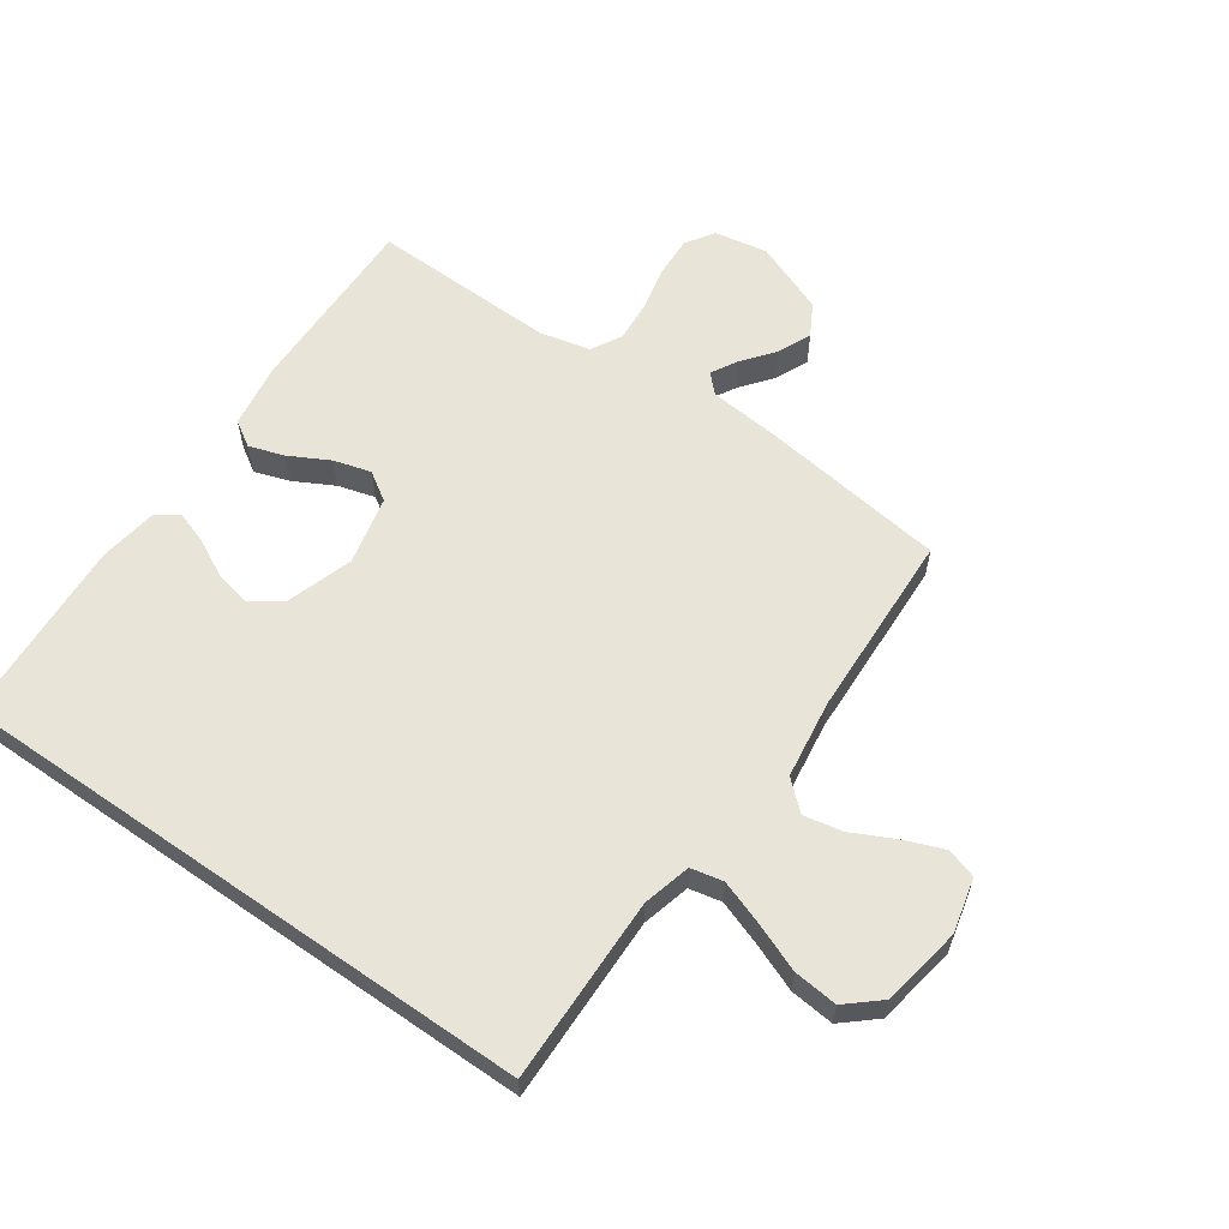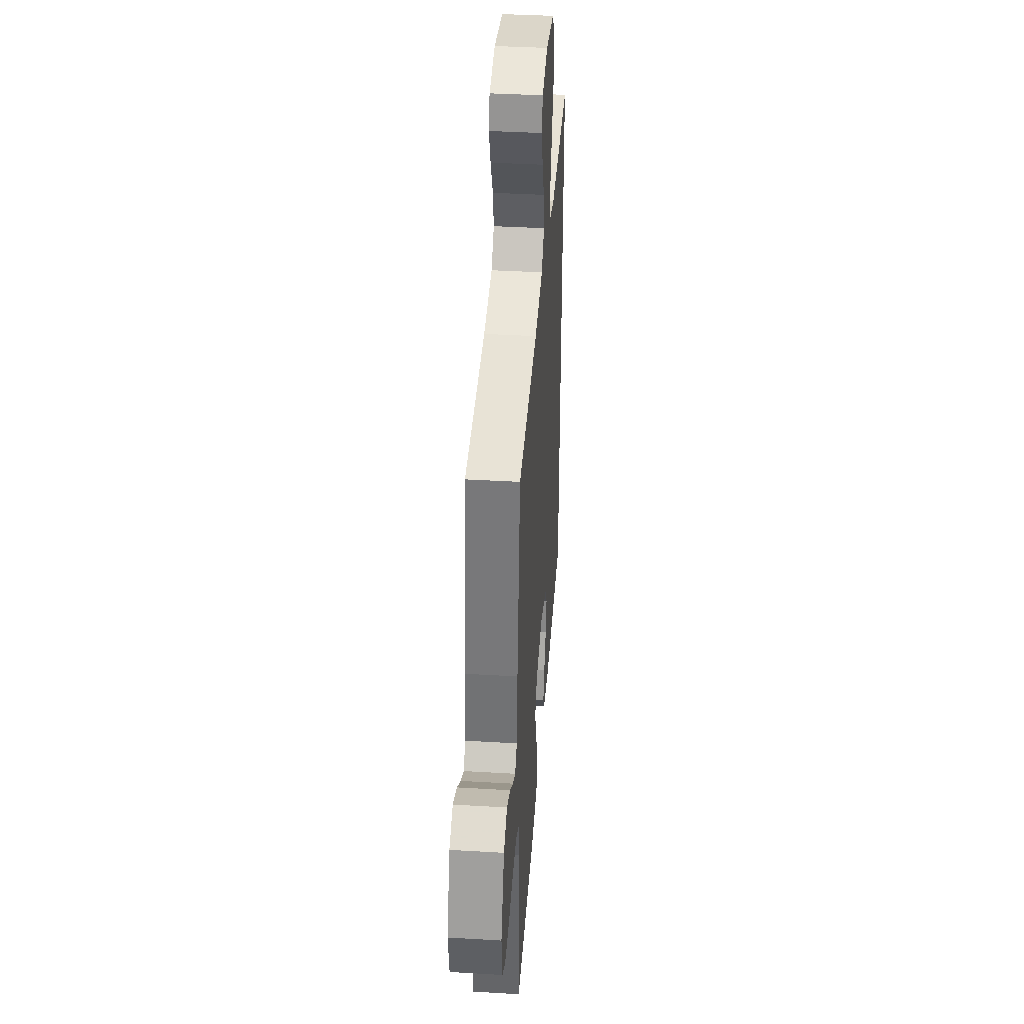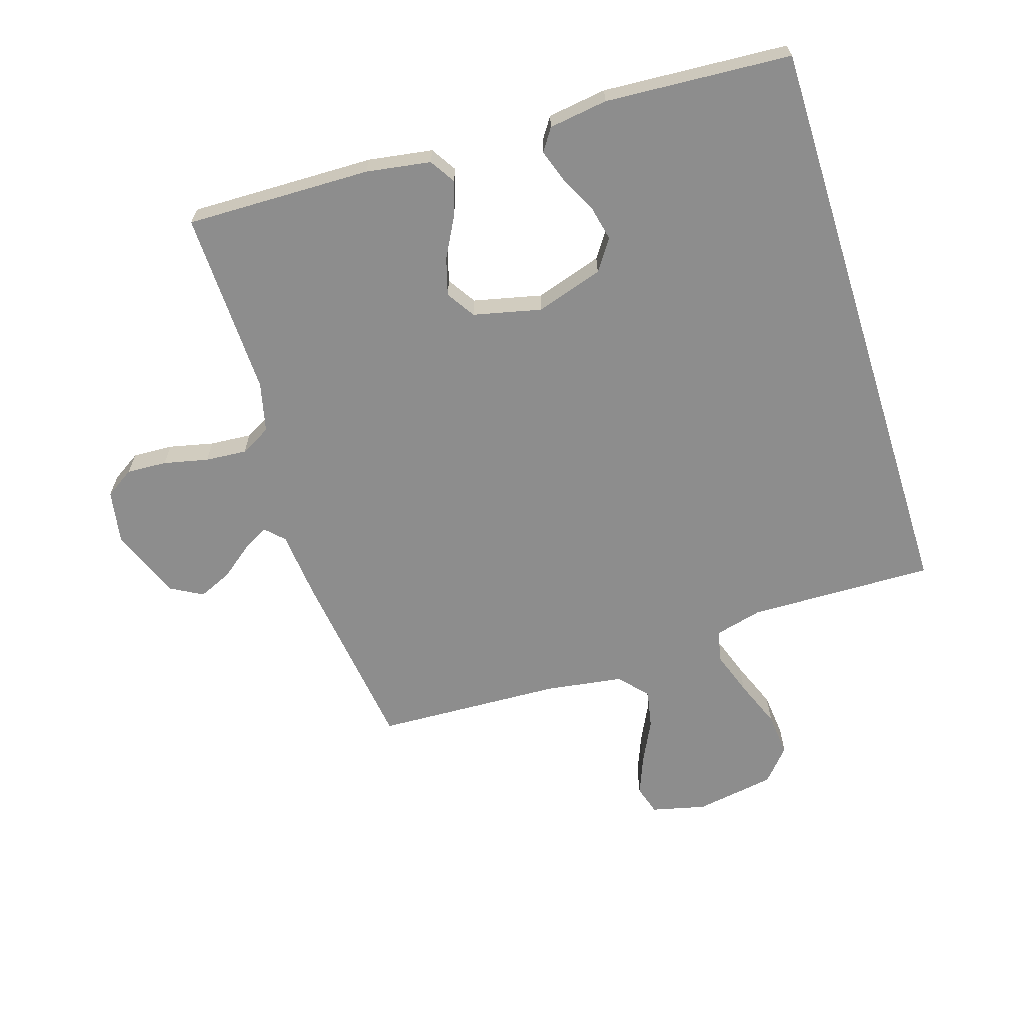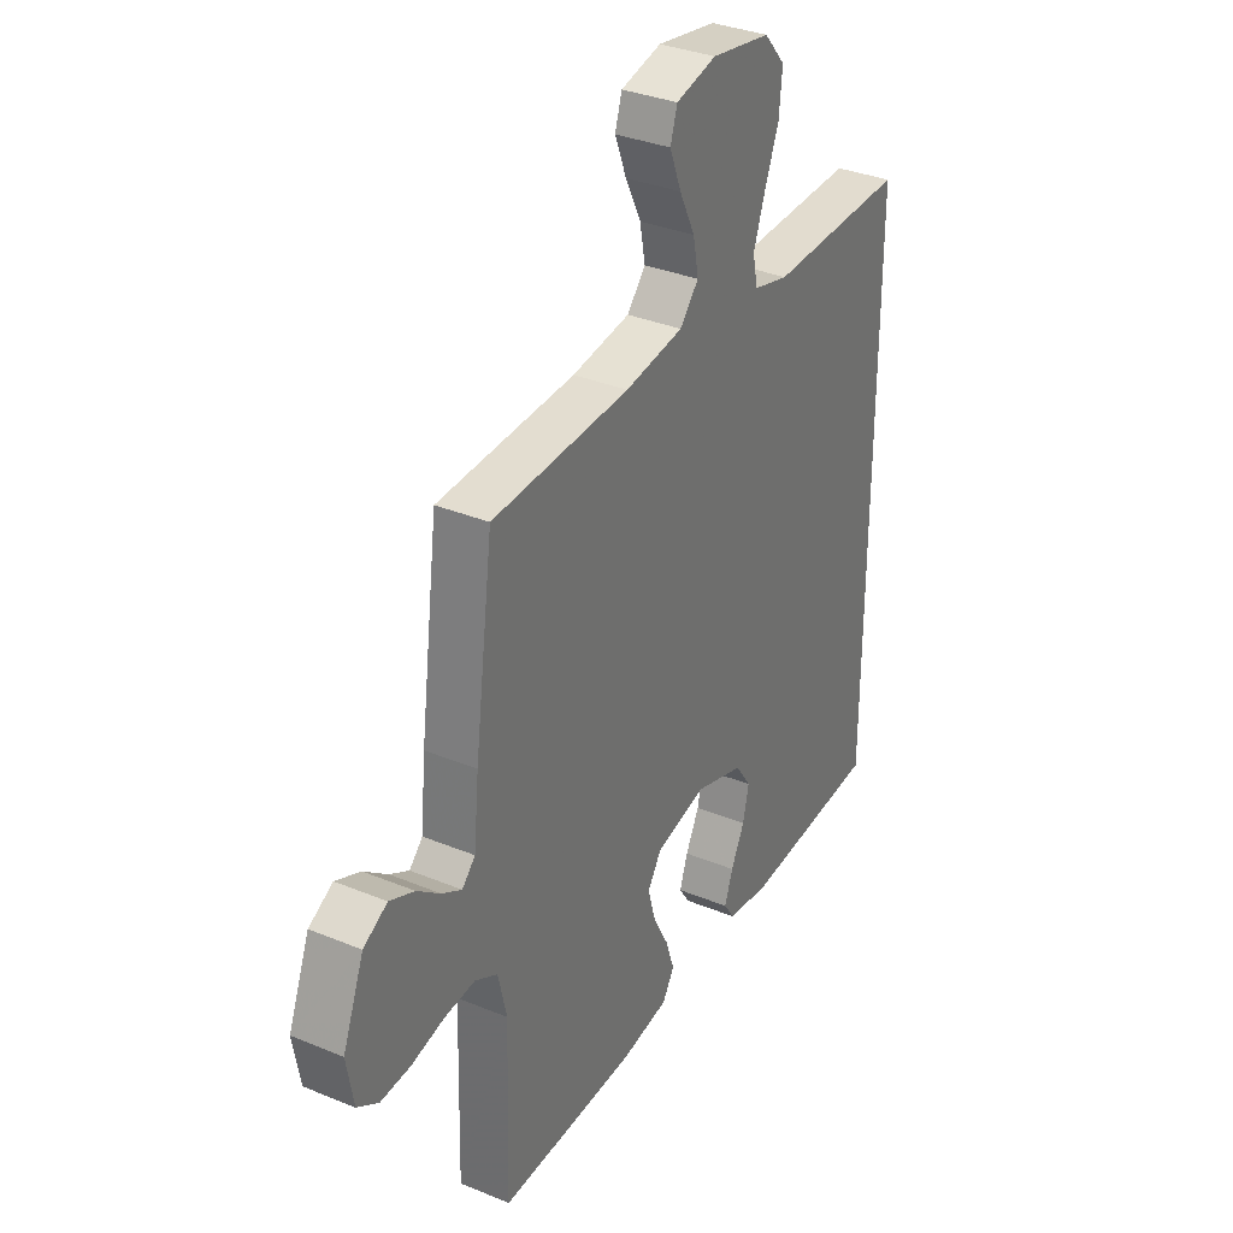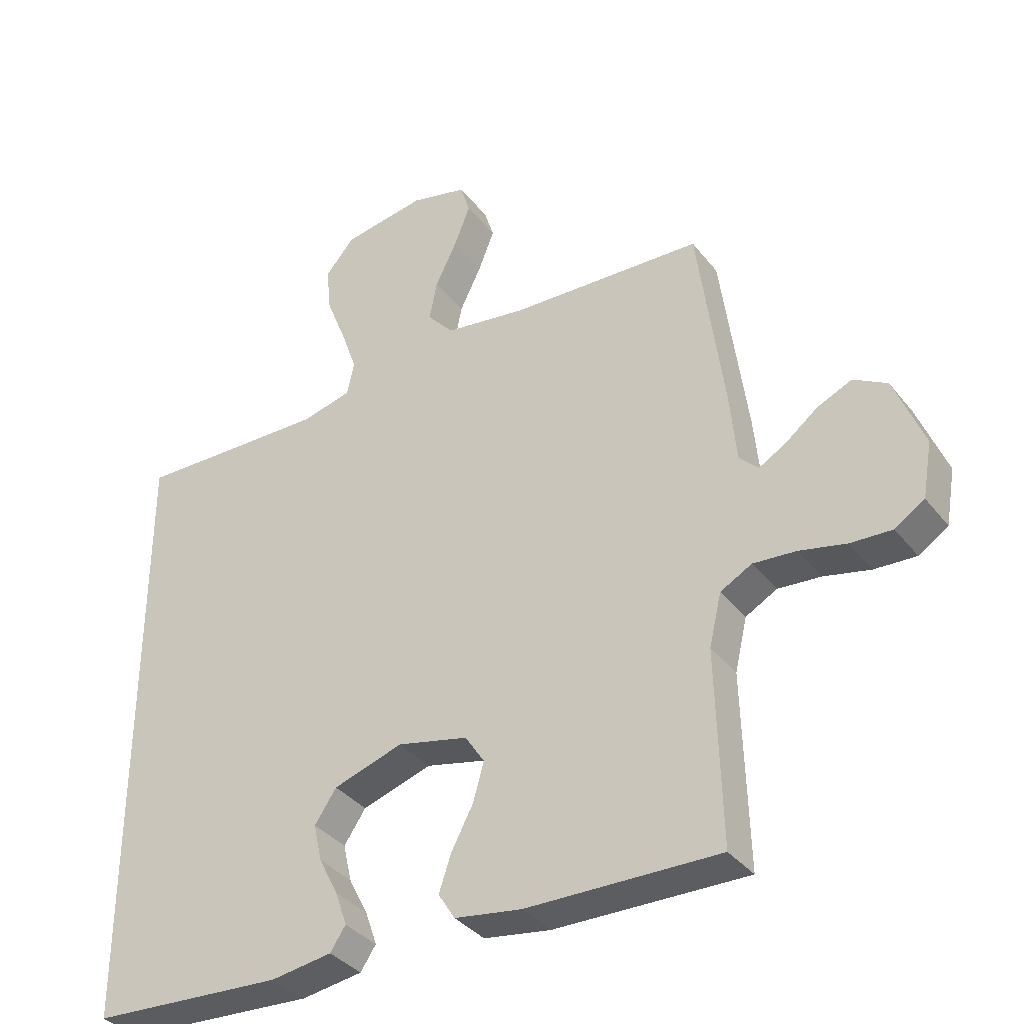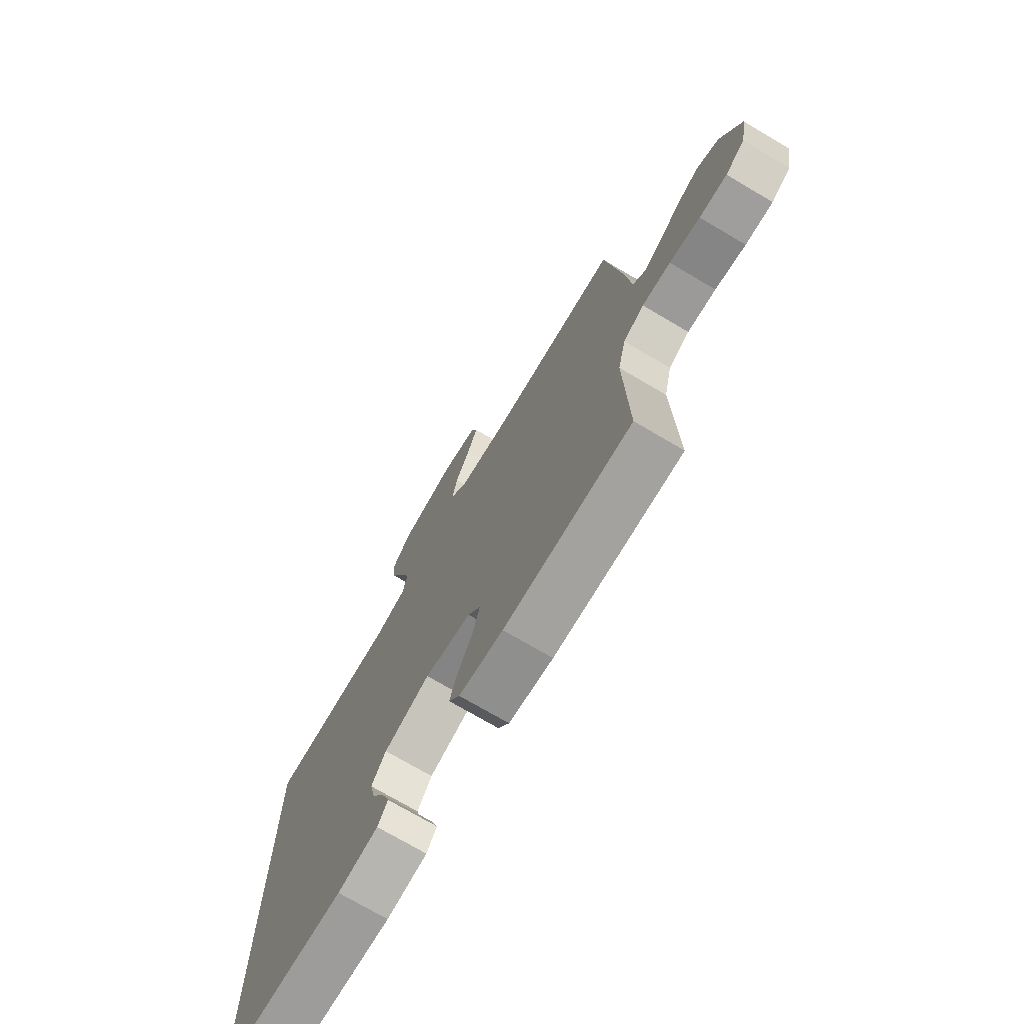
<metadata>
{"format":"obj","ext":"obj","renderer":"f3d","projection":"perspective","resolution":1024,"background":"white","views":[{"elev":60.1,"azim":-55.1,"up":"+Y"},{"elev":39.6,"azim":94.2,"up":"+Z"},{"elev":-64.6,"azim":-162.6,"up":"+Y"},{"elev":33.9,"azim":119.2,"up":"+Z"},{"elev":-36.0,"azim":32.9,"up":"+Z"},{"elev":-73.5,"azim":59.5,"up":"+Z"}]}
</metadata>
<code>
v 0.5 0.07 -0.5
v 0.2 0.07 -0.495
v 0.096 0.07 -0.479
v 0.07 0.07 -0.438
v 0.089 0.07 -0.381
v 0.123 0.07 -0.317
v 0.14 0.07 -0.257
v 0.11 0.07 -0.211
v 0 0.07 -0.186
v -0.108 0.07 -0.221
v -0.142 0.07 -0.271
v -0.129 0.07 -0.329
v -0.099 0.07 -0.388
v -0.081 0.07 -0.44
v -0.105 0.07 -0.476
v -0.2 0.07 -0.49
v -0.5 0.07 -0.472
v -0.5 0.07 0.479
v -0.2 0.07 0.473
v -0.123 0.07 0.493
v -0.112 0.07 0.545
v -0.137 0.07 0.616
v -0.168 0.07 0.694
v -0.175 0.07 0.765
v -0.129 0.07 0.818
v 0 0.07 0.84
v 0.088 0.07 0.819
v 0.103 0.07 0.771
v 0.078 0.07 0.707
v 0.044 0.07 0.638
v 0.032 0.07 0.576
v 0.073 0.07 0.53
v 0.2 0.07 0.512
v 0.5 0.07 0.5
v 0.54 0.07 0.2
v 0.551 0.07 0.086
v 0.58 0.07 0.057
v 0.622 0.07 0.081
v 0.673 0.07 0.121
v 0.727 0.07 0.145
v 0.779 0.07 0.116
v 0.825 0.07 0
v 0.81 0.07 -0.086
v 0.764 0.07 -0.116
v 0.699 0.07 -0.113
v 0.627 0.07 -0.097
v 0.56 0.07 -0.092
v 0.511 0.07 -0.119
v 0.492 0.07 -0.2
v 0.5 0 -0.5
v 0.2 0 -0.495
v 0.096 0 -0.479
v 0.07 0 -0.438
v 0.089 0 -0.381
v 0.123 0 -0.317
v 0.14 0 -0.257
v 0.11 0 -0.211
v 0 0 -0.186
v -0.108 0 -0.221
v -0.142 0 -0.271
v -0.129 0 -0.329
v -0.099 0 -0.388
v -0.081 0 -0.44
v -0.105 0 -0.476
v -0.2 0 -0.49
v -0.5 0 -0.472
v -0.5 0 0.479
v -0.2 0 0.473
v -0.123 0 0.493
v -0.112 0 0.545
v -0.137 0 0.616
v -0.168 0 0.694
v -0.175 0 0.765
v -0.129 0 0.818
v 0 0 0.84
v 0.088 0 0.819
v 0.103 0 0.771
v 0.078 0 0.707
v 0.044 0 0.638
v 0.032 0 0.576
v 0.073 0 0.53
v 0.2 0 0.512
v 0.5 0 0.5
v 0.54 0 0.2
v 0.551 0 0.086
v 0.58 0 0.057
v 0.622 0 0.081
v 0.673 0 0.121
v 0.727 0 0.145
v 0.779 0 0.116
v 0.825 0 0
v 0.81 0 -0.086
v 0.764 0 -0.116
v 0.699 0 -0.113
v 0.627 0 -0.097
v 0.56 0 -0.092
v 0.511 0 -0.119
v 0.492 0 -0.2
f 43 44 45 46
f 43 46 47
f 42 43 47
f 41 42 47
f 38 39 40 41
f 37 38 41 47
f 36 37 47 48
f 33 34 35 36
f 32 33 36 48
f 27 28 29 30
f 25 26 27 30
f 25 30 31
f 22 23 24 25
f 21 22 25 31
f 20 21 31 32
f 16 17 18 19
f 12 13 14 15
f 11 12 15 16
f 3 4 5 6
f 3 6 7
f 49 1 2 3
f 49 3 7
f 48 49 7 8
f 32 48 8 9
f 20 32 9 10
f 11 16 19 20
f 10 11 20
f 95 94 93 92
f 96 95 92
f 96 92 91
f 96 91 90
f 90 89 88 87
f 96 90 87 86
f 97 96 86 85
f 85 84 83 82
f 97 85 82 81
f 79 78 77 76
f 79 76 75 74
f 80 79 74
f 74 73 72 71
f 80 74 71 70
f 81 80 70 69
f 68 67 66 65
f 64 63 62 61
f 65 64 61 60
f 55 54 53 52
f 56 55 52
f 52 51 50 98
f 56 52 98
f 57 56 98 97
f 58 57 97 81
f 59 58 81 69
f 69 68 65 60
f 69 60 59
f 1 50 51 2
f 2 51 52 3
f 3 52 53 4
f 4 53 54 5
f 5 54 55 6
f 6 55 56 7
f 7 56 57 8
f 8 57 58 9
f 9 58 59 10
f 10 59 60 11
f 11 60 61 12
f 12 61 62 13
f 13 62 63 14
f 14 63 64 15
f 15 64 65 16
f 16 65 66 17
f 17 66 67 18
f 18 67 68 19
f 19 68 69 20
f 20 69 70 21
f 21 70 71 22
f 22 71 72 23
f 23 72 73 24
f 24 73 74 25
f 25 74 75 26
f 26 75 76 27
f 27 76 77 28
f 28 77 78 29
f 29 78 79 30
f 30 79 80 31
f 31 80 81 32
f 32 81 82 33
f 33 82 83 34
f 34 83 84 35
f 35 84 85 36
f 36 85 86 37
f 37 86 87 38
f 38 87 88 39
f 39 88 89 40
f 40 89 90 41
f 41 90 91 42
f 42 91 92 43
f 43 92 93 44
f 44 93 94 45
f 45 94 95 46
f 46 95 96 47
f 47 96 97 48
f 48 97 98 49
f 49 98 50 1

</code>
